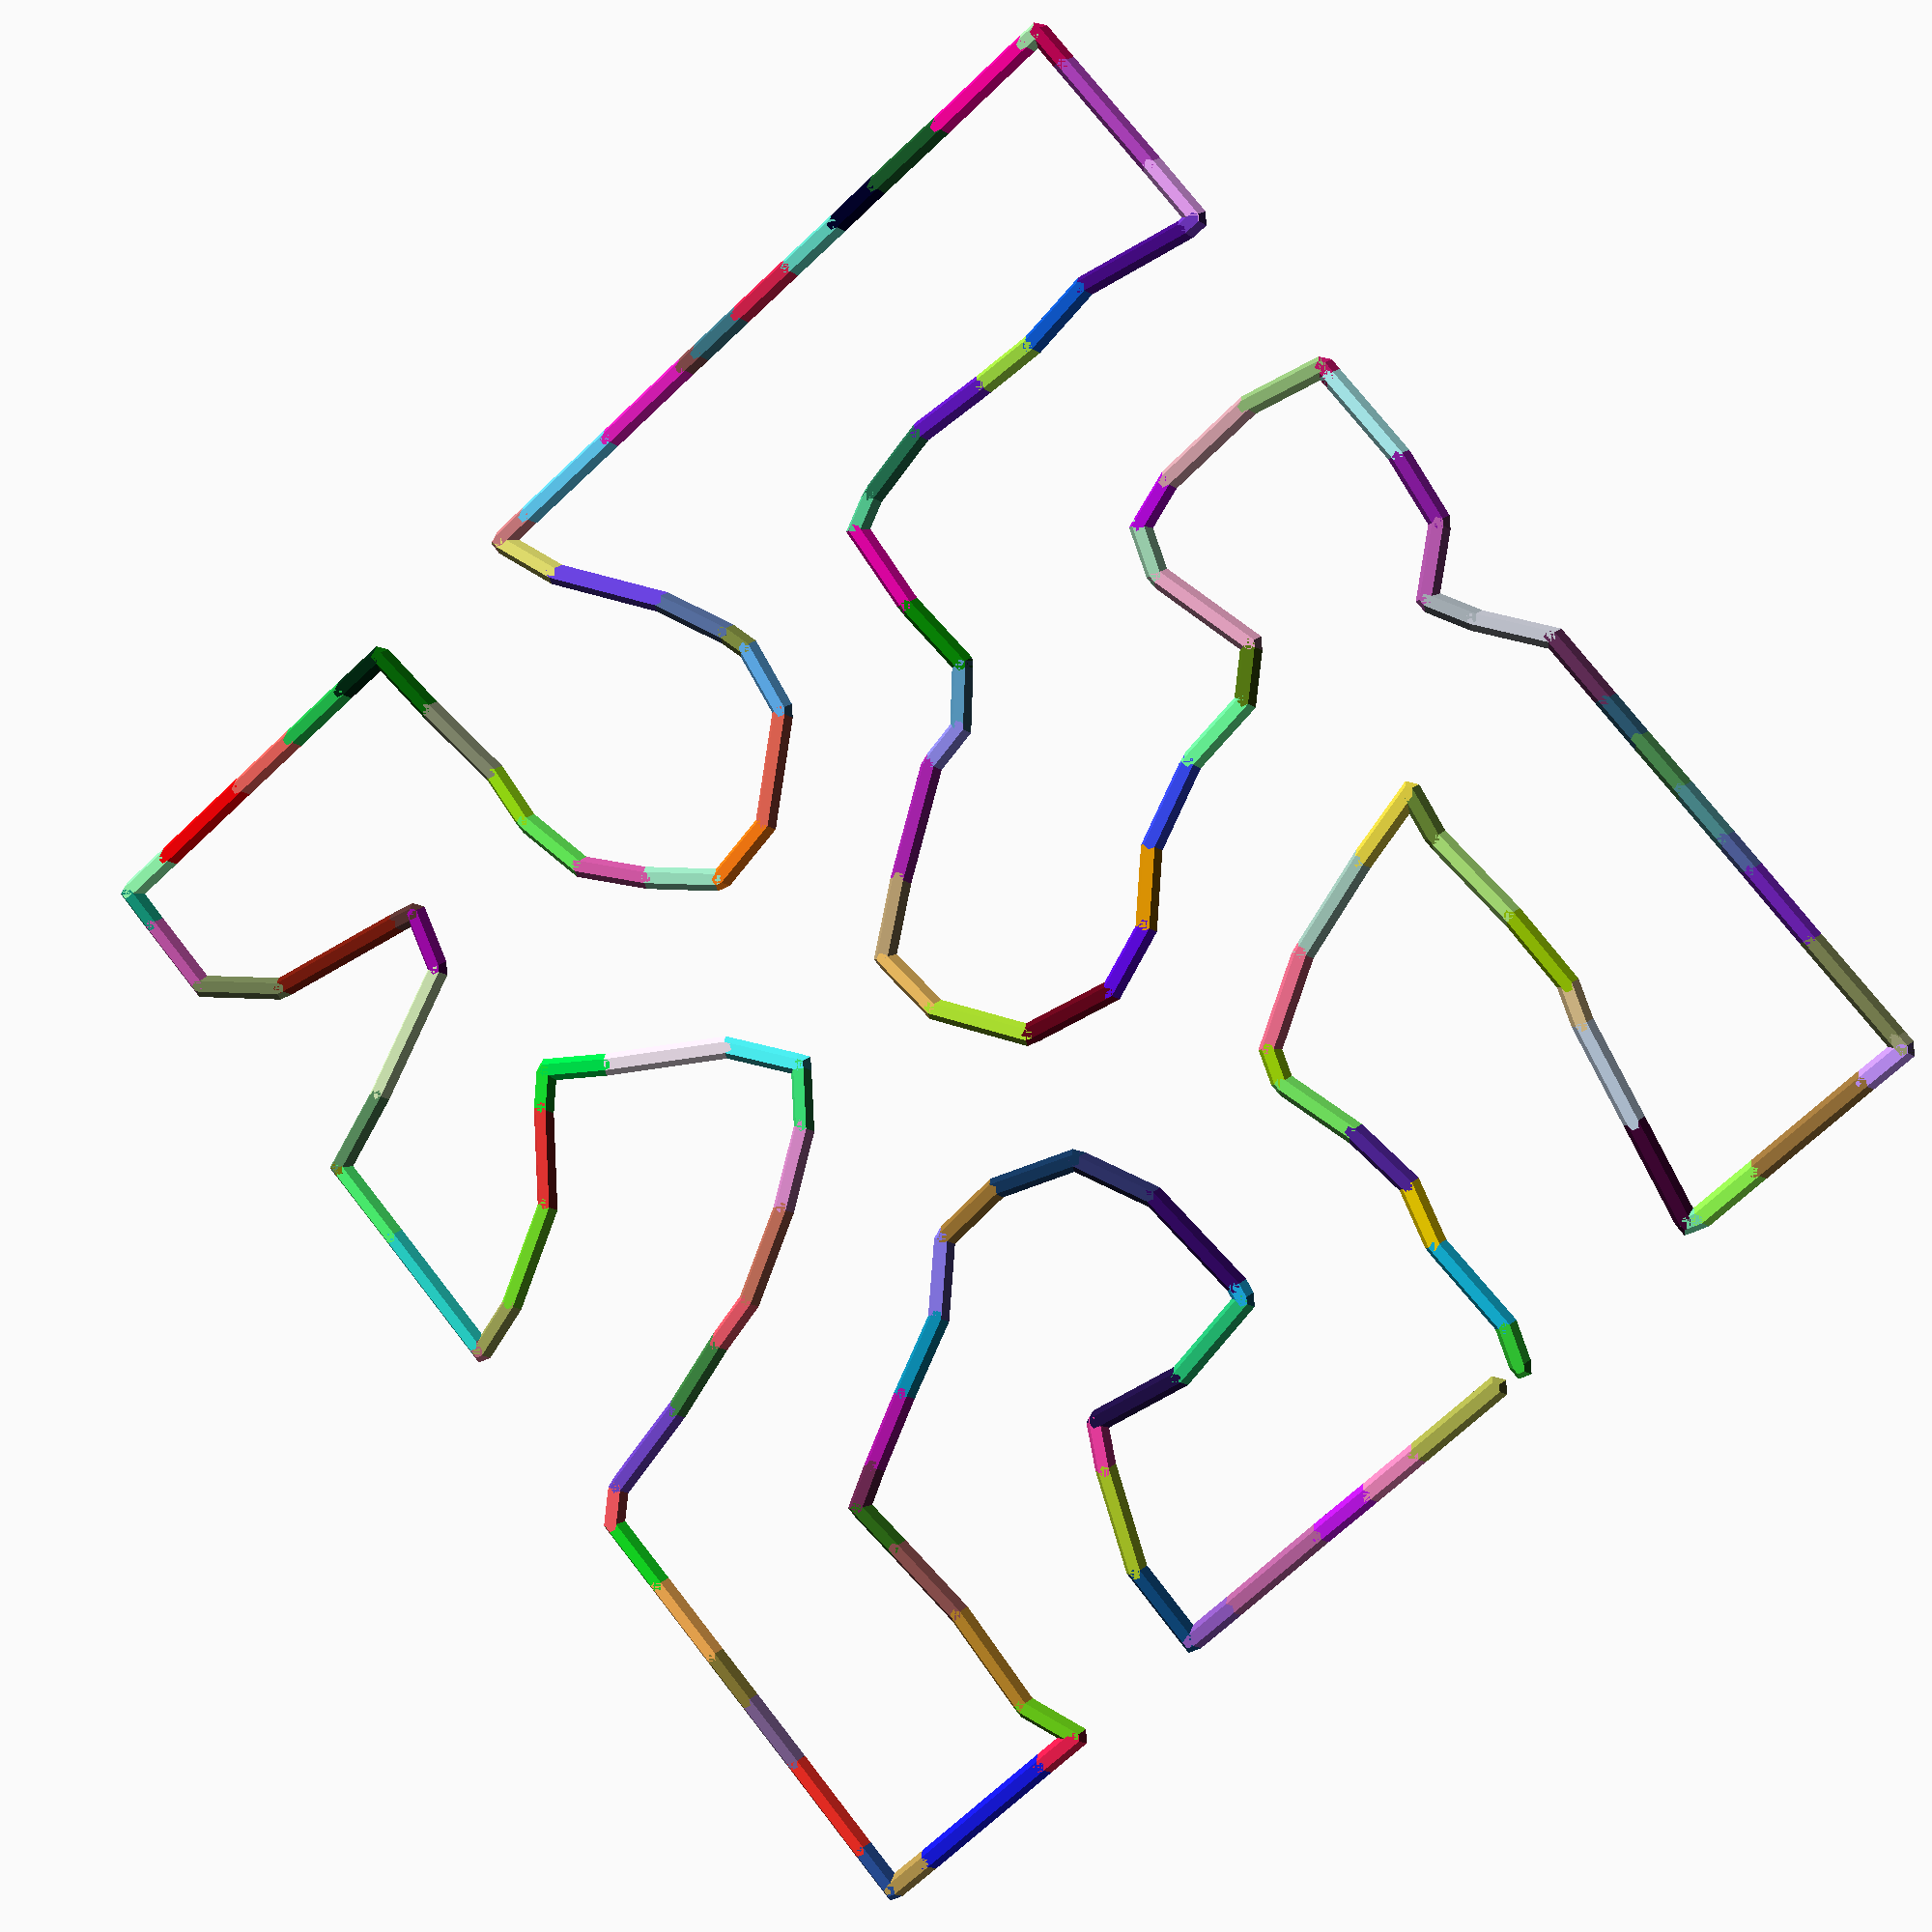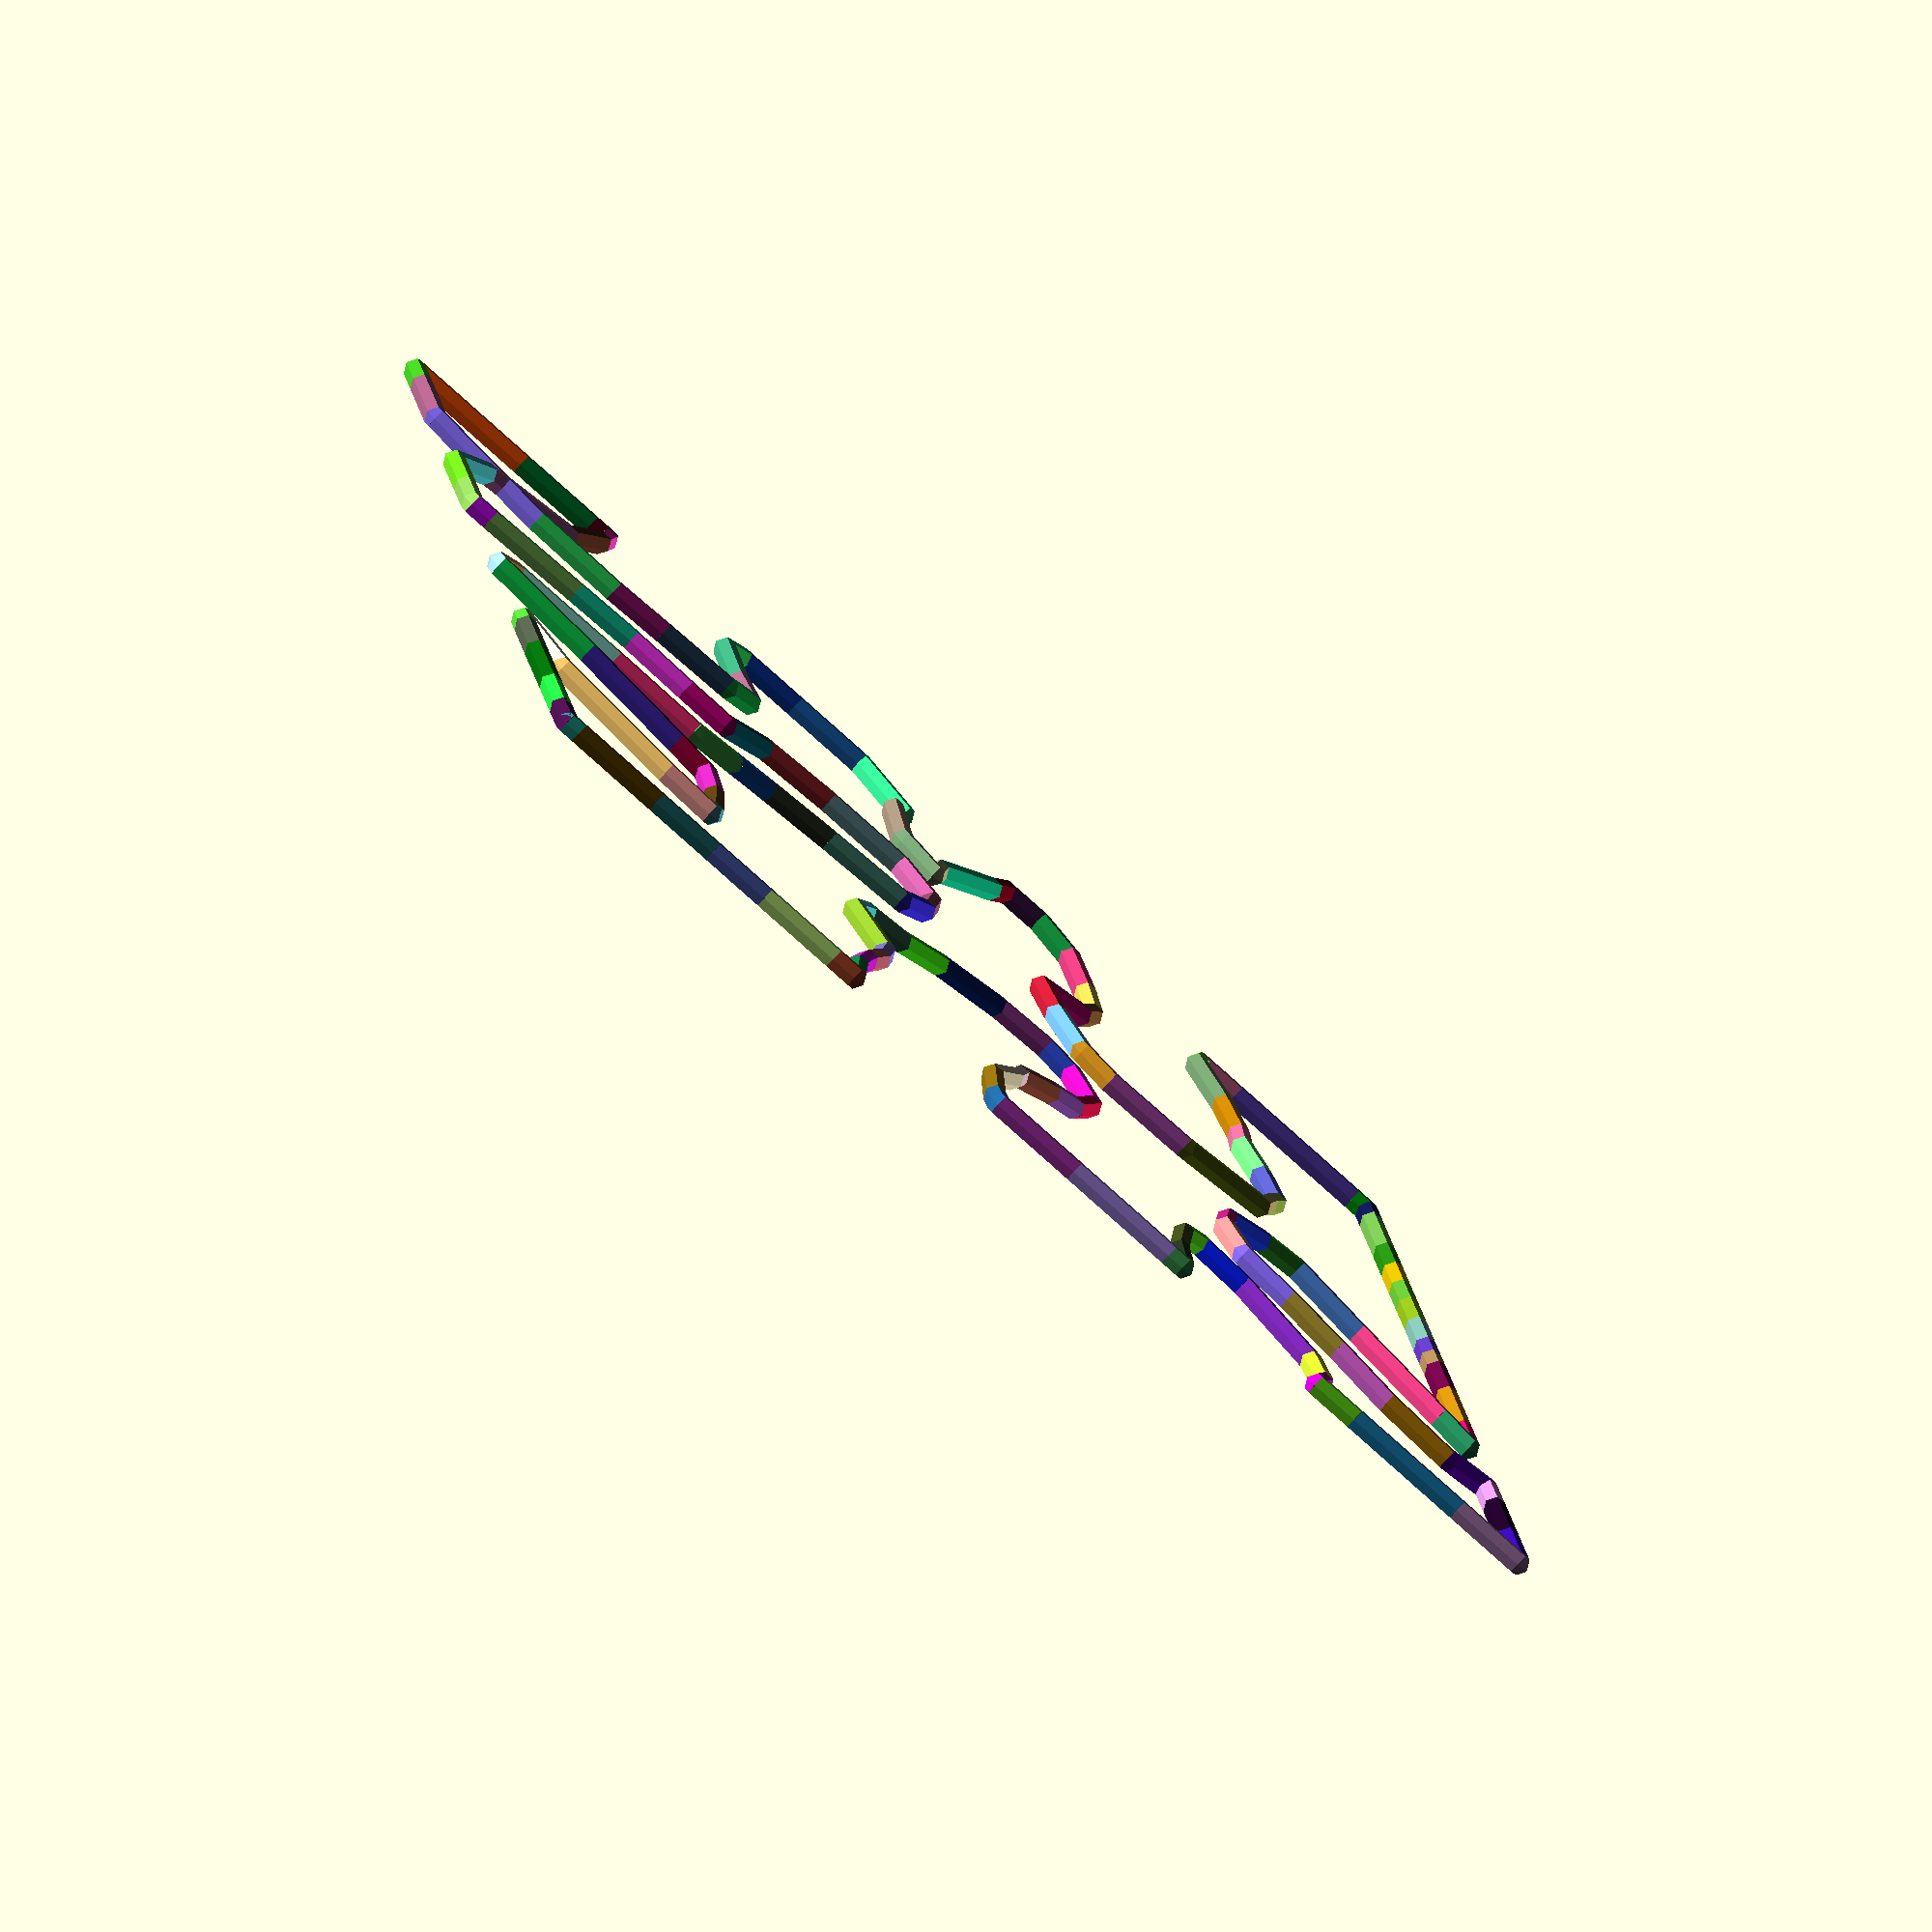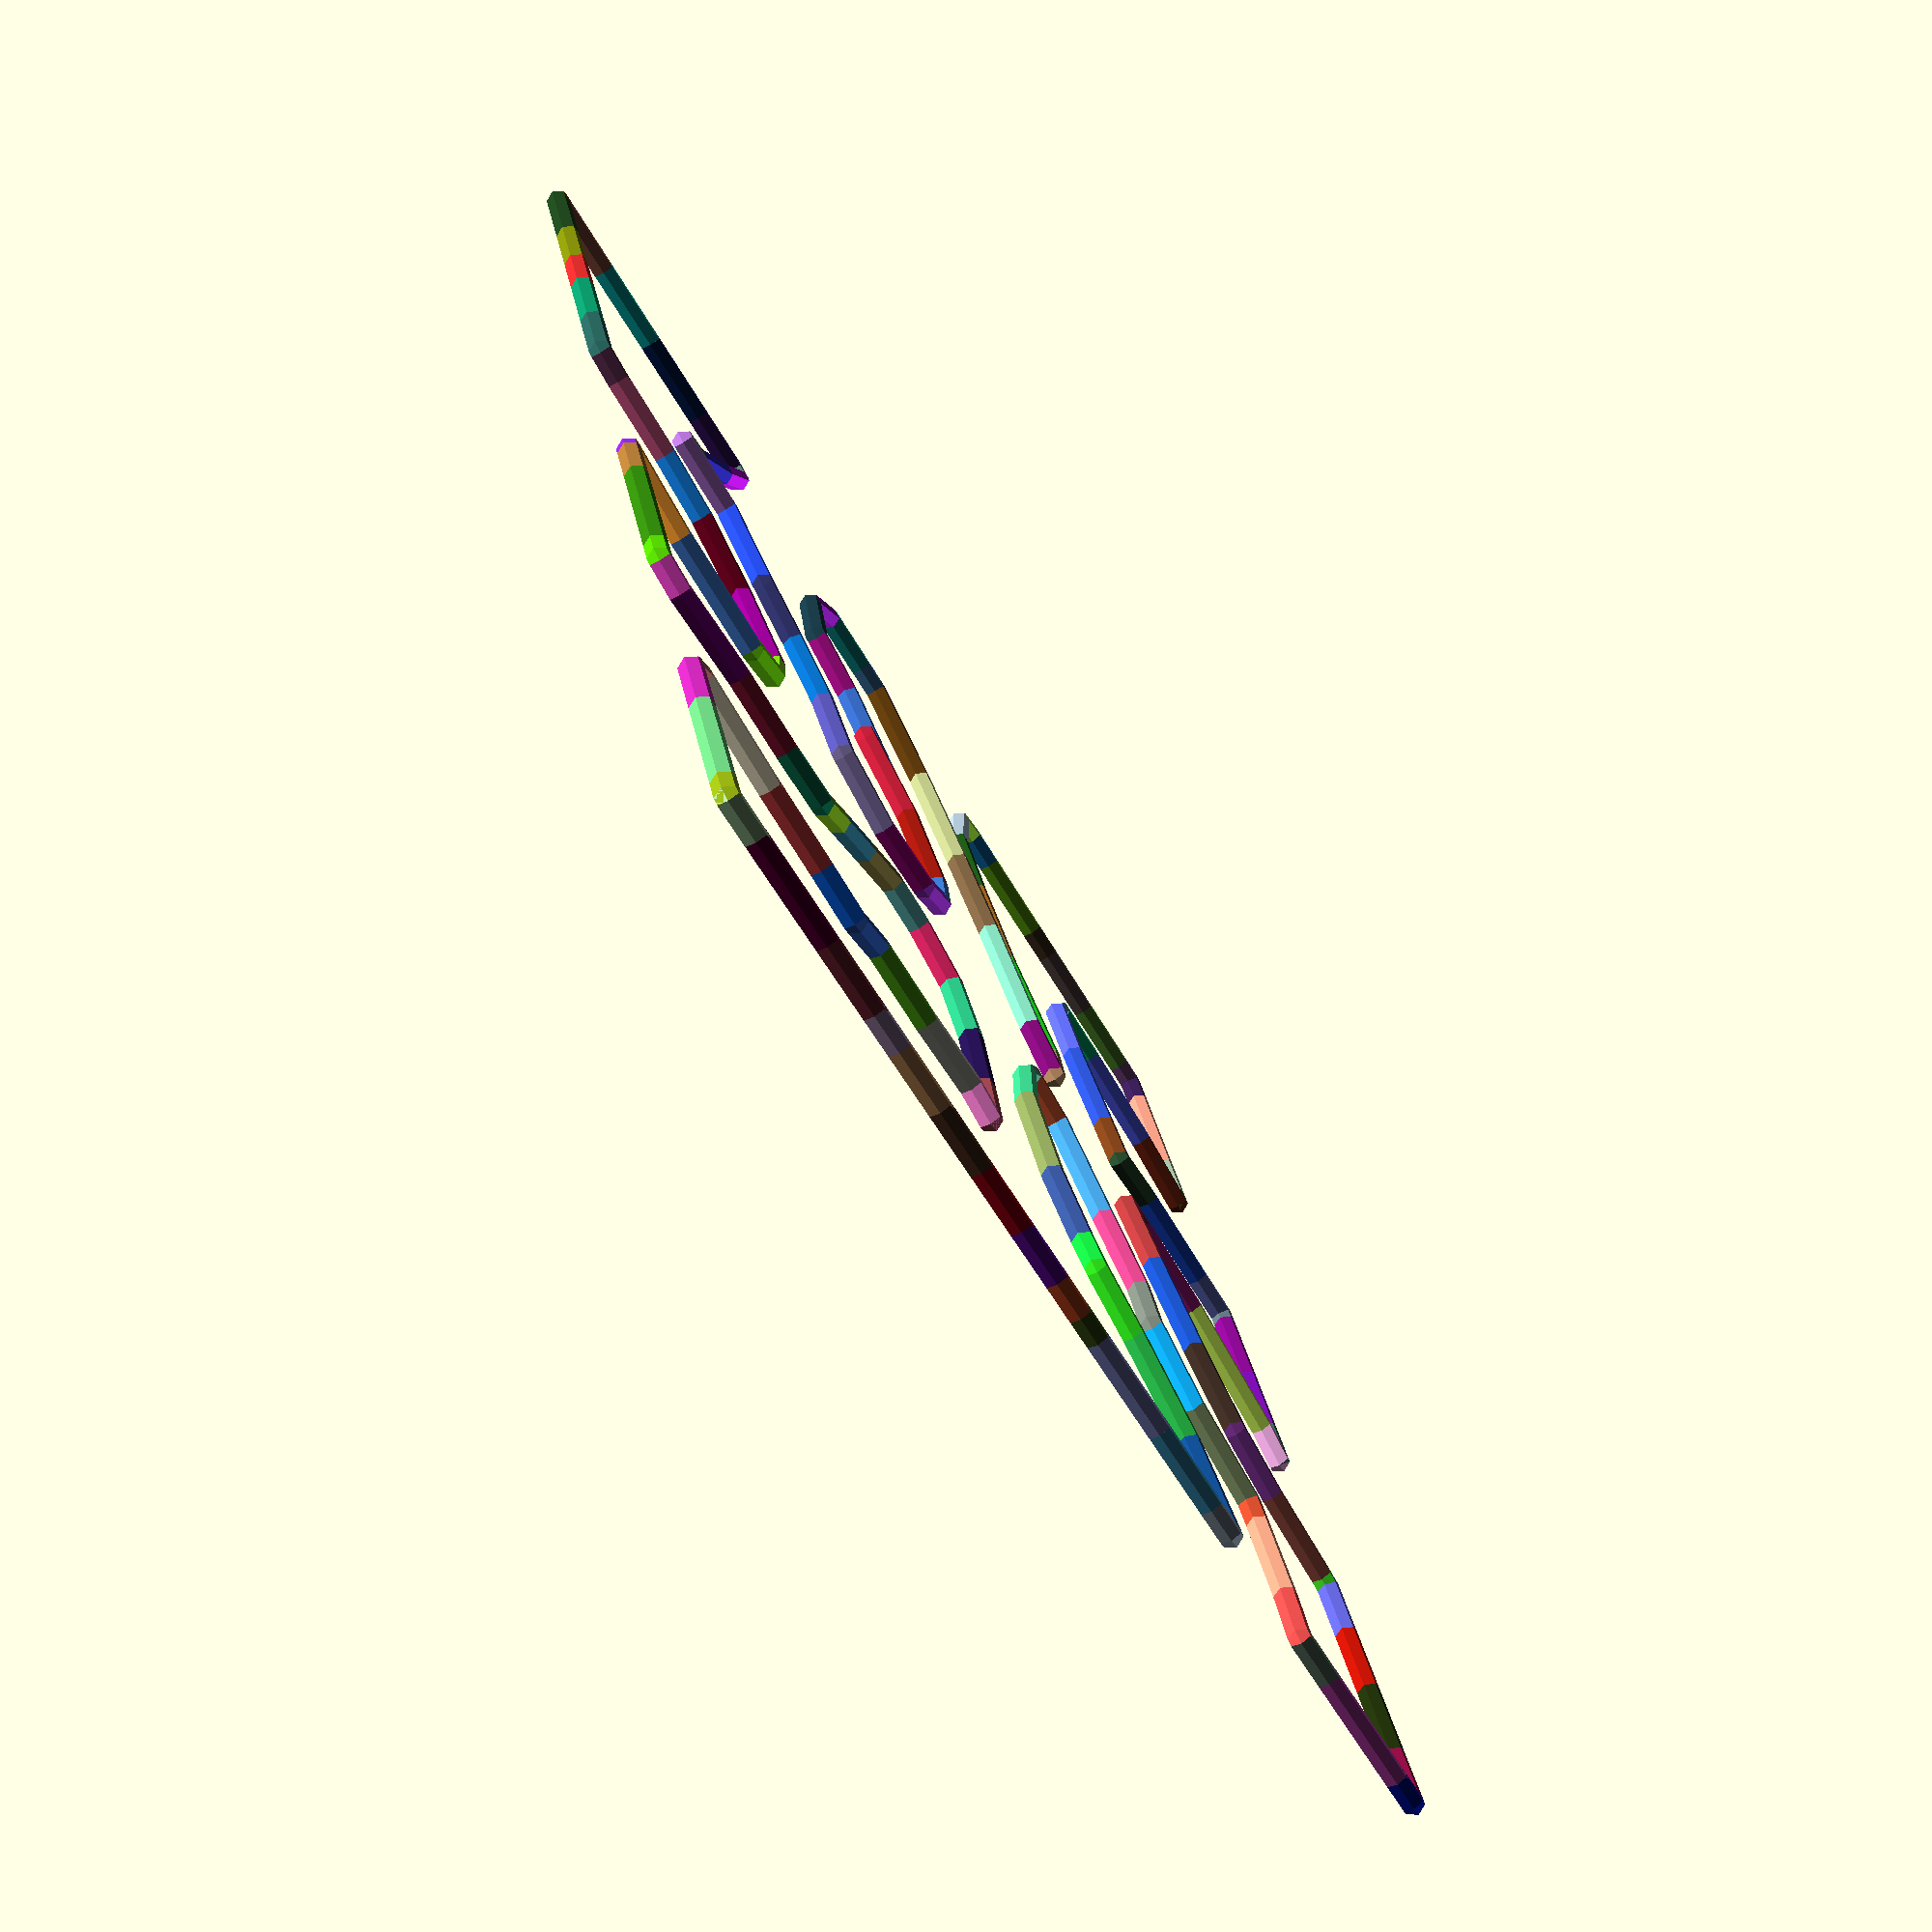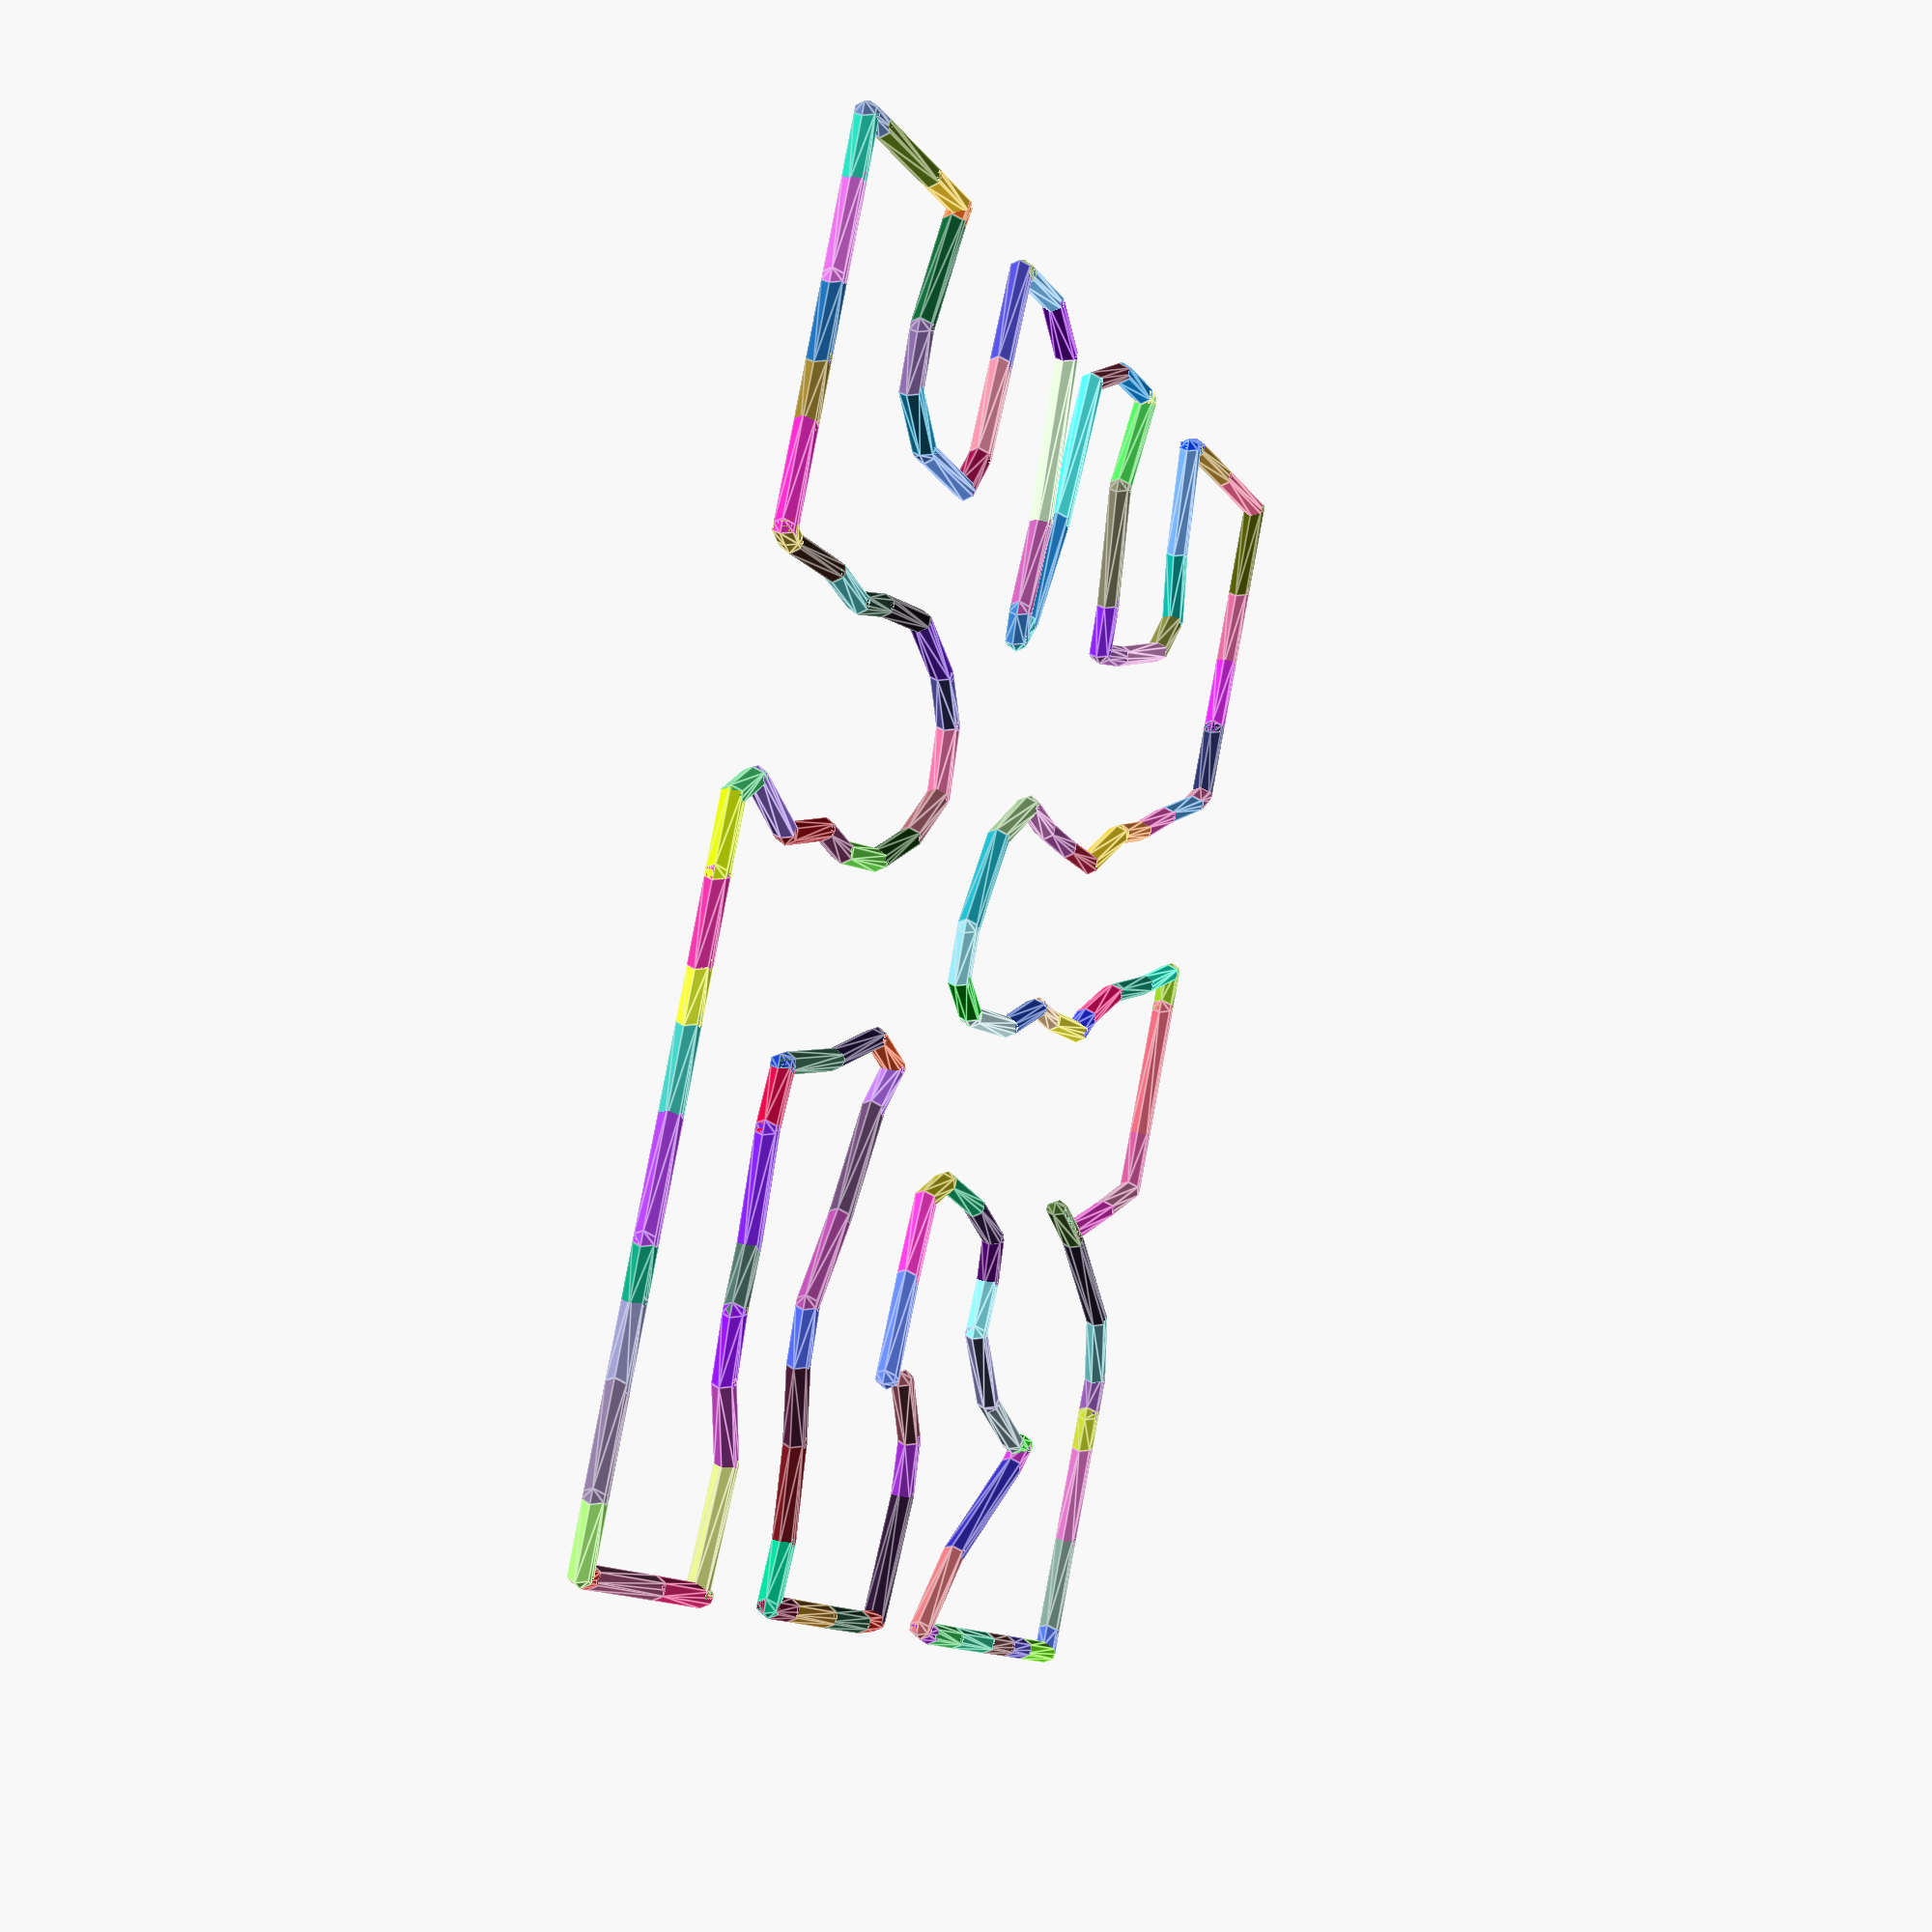
<openscad>
pointcount=150;
side=.9*sqrt(pointcount)/2;
l=constrain([for(a=[1:pointcount])[ 2+sin(360/pointcount*a)*10, +cos(360/pointcount*a)*10]
    +(rnd2(1)-[.5,.5])*.015]
);
    iterations=pointcount/.5;
ld=push_list(l,iterations);
polyline(ld);
echo (ld);


 function push_list(l,c=1)=
c>0?
 let( ll1=len(l)-1 ,l= [for(i=[0:len(l)-1])  lerp(lerp(l[wrap(i+1,ll1) ],l[wrap(i-1,ll1) ],0.75),l[i],0.5)   ] )   
 let(l=[for(p=l) (p+ (sum_push(p,l)) ) ])
let (l=constrain(l))
push_list(l,c-1)
:l
;

function sum_push(p,l)=let(
all=[for(pi=l)if(p!=pi)  let(d=pi-p,v=(d.x*d.x+d.y*d.y) )  if(v<4 && v!=0) d/-sqrt(v)   ]
    ) (addl(concat(all,[[0,0]])))/len(all);
    
function addl(l)=[for(i=l)1]*l;

function constrain(l)=[for(i=l)constp(i)+(rnd2(1)-[.5,.5])*.0051];
function    constp(i)=[clamp(-side,side,i.x),clamp(-side,side,i.y)];
function rnd2(s=100)=[rnd(s),rnd(s)];


function after(l,i)=l[wrap(i+1,len(l)-1) ];
function before(l,i)=l[wrap(i-1,len(l)-1) ];
function wrap(x,x_max=1,x_min=0) = (((x - x_min) % (x_max - x_min)) + (x_max - x_min)) % (x_max - x_min) + x_min; // wraps numbers inside boundaries



function last(i)=len(i)-1;// shorthand sugar for len(i)-1

module polyline(p,r=.1) {for(i=[0:max(0,len(p)-2)])line(p[i],p[wrap(i+1,len(p) )],r);}

module polyline_open(p,r=.1) {
     if (len(p)-1>1)
     for(i=[0:max(0,len(p)-2)])line(p[i],p[   i+1],r);
} // polyline plotter

module line(p1,p2 ,width=.1) 
{ // single line plotter
    color(rndc())
hull() {
translate(v3(p1)) sphere(width);
translate(v3(p2)) sphere(width);
}
}
function clamp(a, b, c) = min(max(a, min(b, c)), max(b, c));
    function lerp( v1, v2, bias) = (1-bias)*v1 + bias*v2;
function rndc()=[rands(0,1,1)[0],rands(0,1,1)[0],rands(0,1,1)[0]];
  function rndR()=rands(-360,360,3) ;
function rnd(a = 1,b = 0,s = []) =
s == []?(rands(min(a,b),max(a,b),1)[0]) :(rands(min(a,b),max(a,b),1,s)[0]);
function v3(p)=[is_undef(p.x)?0:p.x,is_undef(p.y)?0:p.y,is_undef(p.z)?0:p.z];
function un(v) = assert(is_list(v)) v / max(norm(v), 1e-64);

</openscad>
<views>
elev=179.7 azim=139.7 roll=162.1 proj=p view=solid
elev=260.6 azim=350.9 roll=223.0 proj=o view=wireframe
elev=77.2 azim=159.5 roll=300.2 proj=p view=solid
elev=339.1 azim=30.1 roll=291.5 proj=p view=edges
</views>
